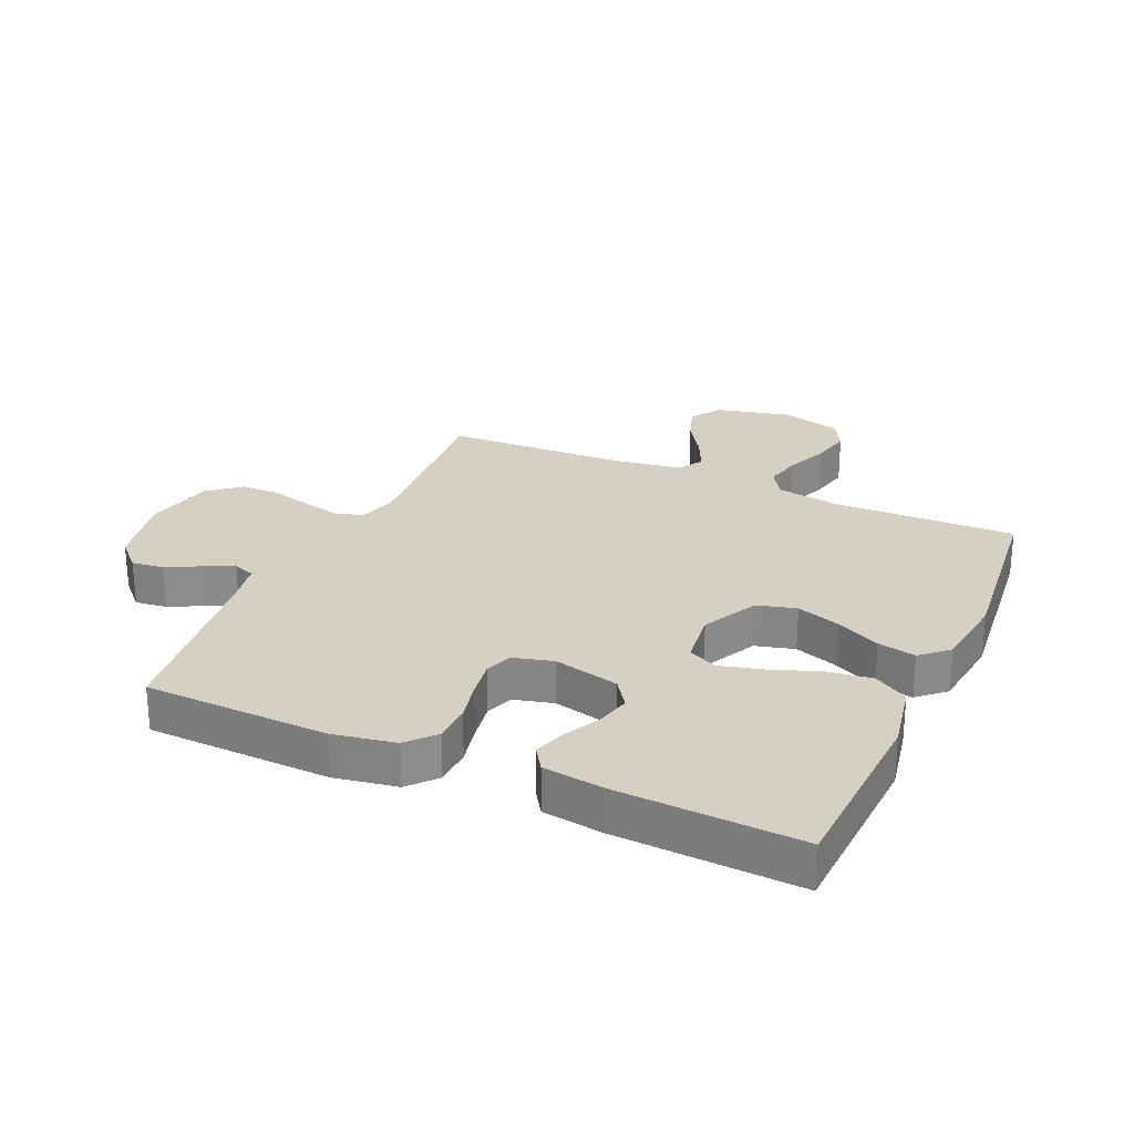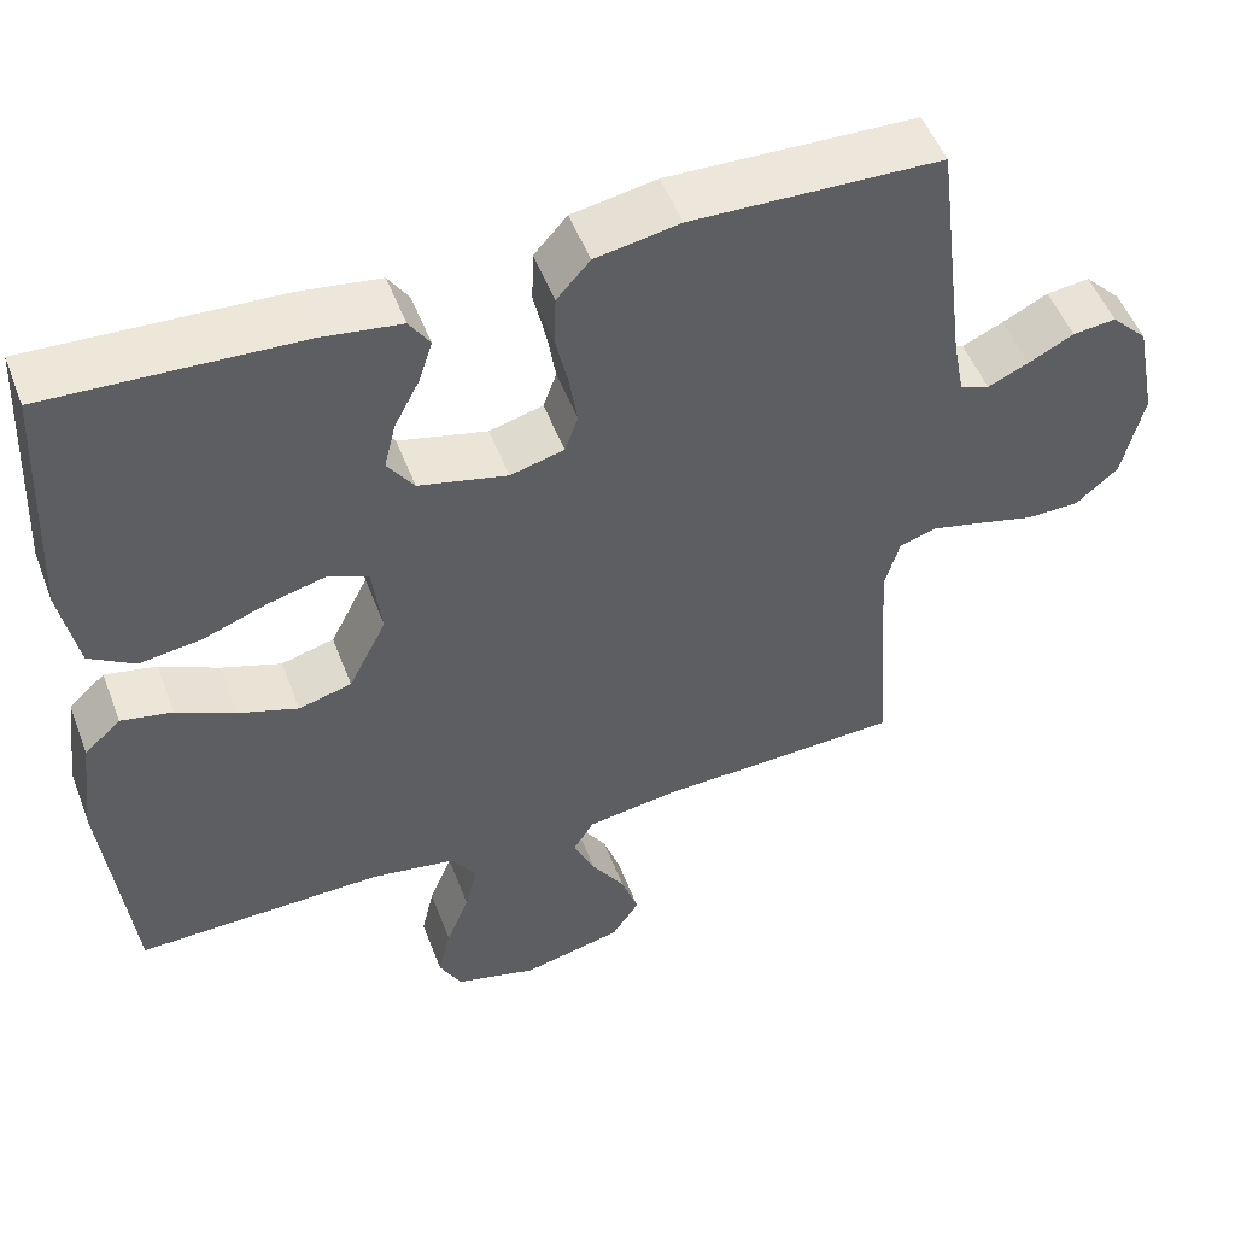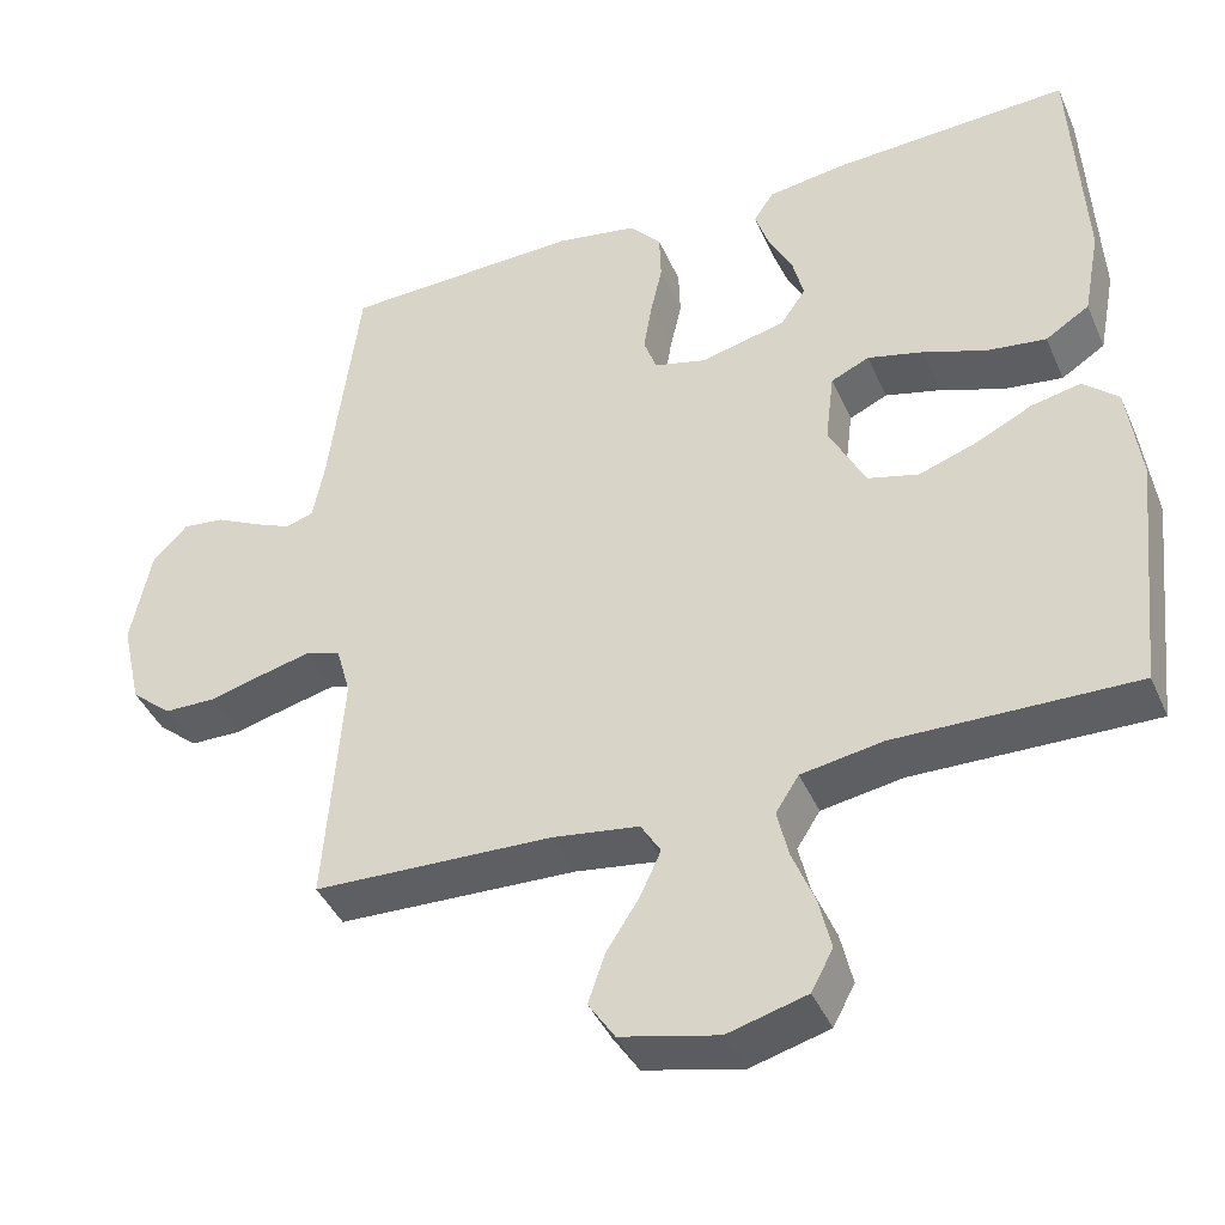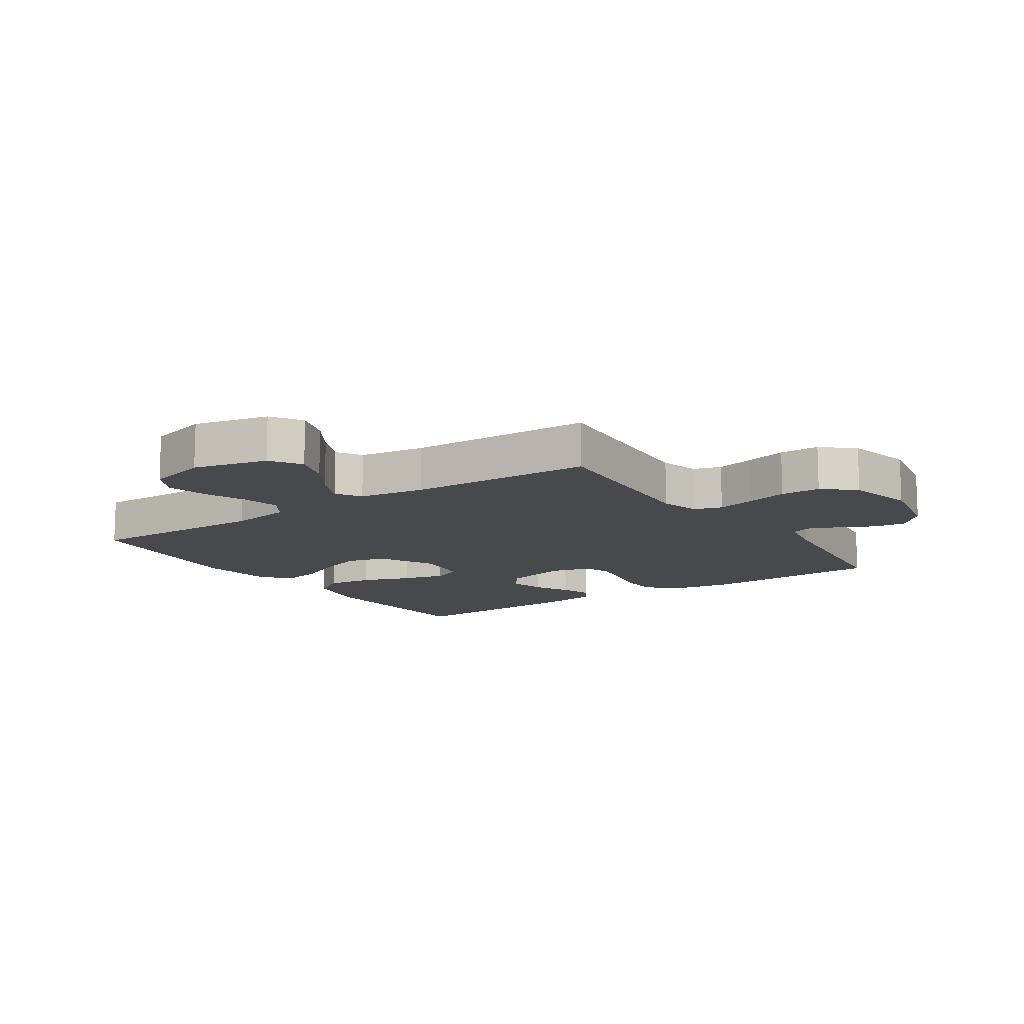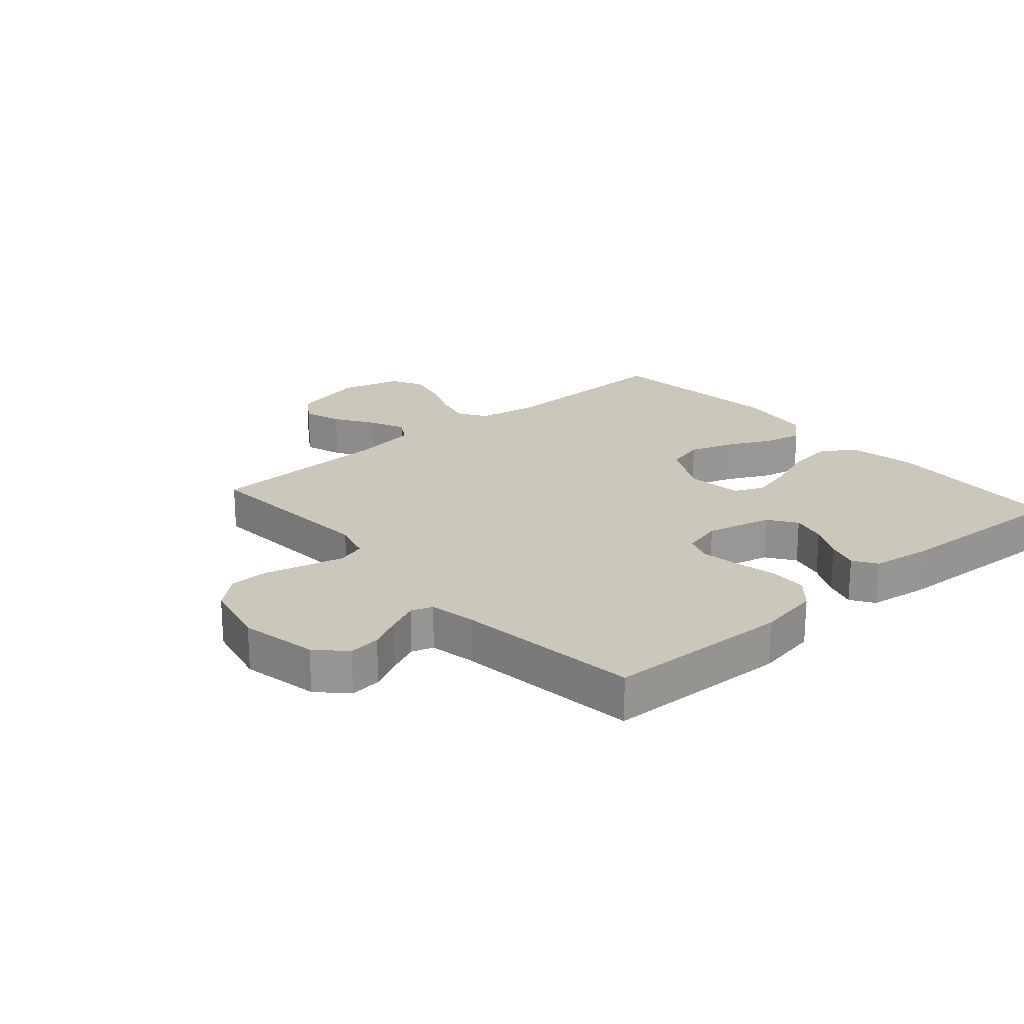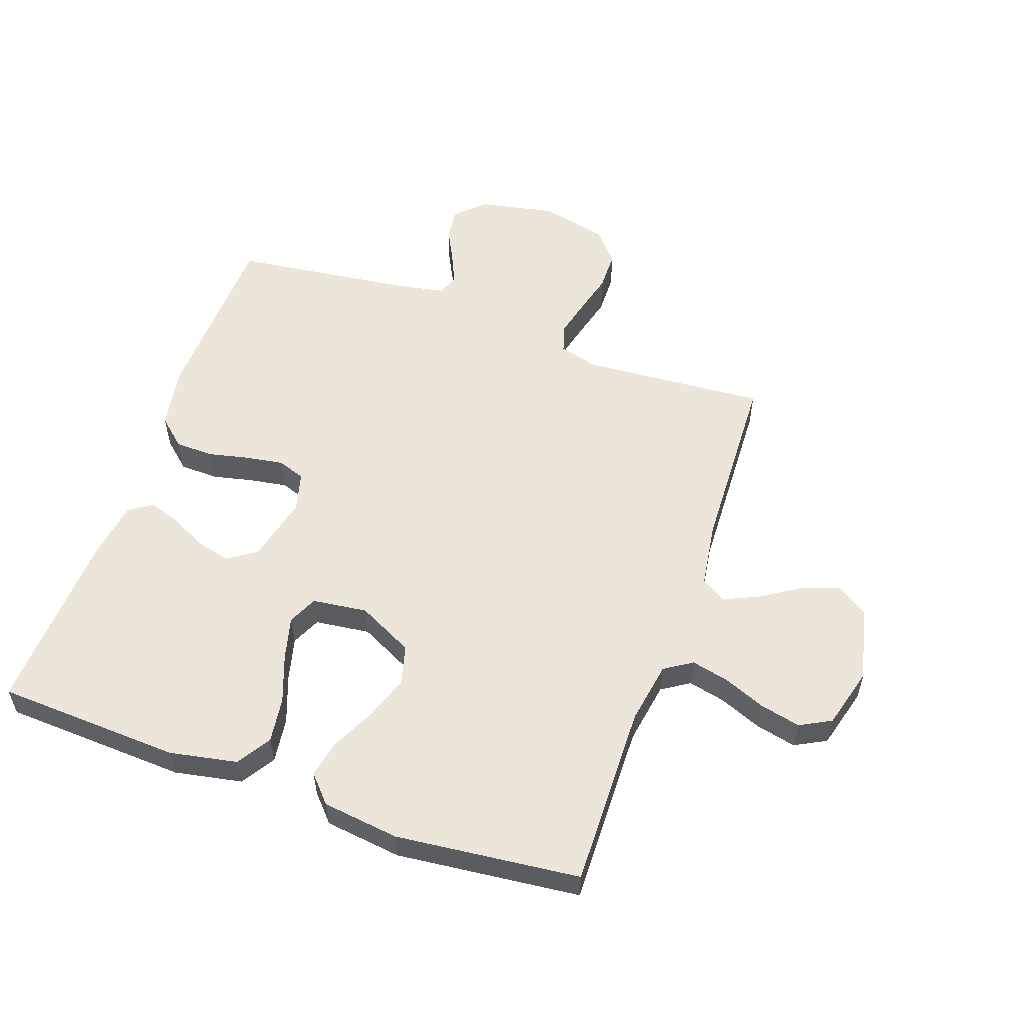
<metadata>
{"format":"obj","ext":"obj","renderer":"f3d","projection":"perspective","resolution":1024,"background":"white","views":[{"elev":26.2,"azim":24.0,"up":"+Y"},{"elev":51.5,"azim":159.4,"up":"+Z"},{"elev":-41.7,"azim":22.4,"up":"+Z"},{"elev":-12.5,"azim":-145.8,"up":"+Y"},{"elev":21.7,"azim":-41.1,"up":"+Y"},{"elev":55.7,"azim":109.4,"up":"+Y"}]}
</metadata>
<code>
v 0.5 0.07 0.5
v 0.515 0.07 0.2
v 0.494 0.07 0.09
v 0.439 0.07 0.055
v 0.365 0.07 0.065
v 0.286 0.07 0.094
v 0.216 0.07 0.112
v 0.168 0.07 0.09
v 0.157 0.07 0
v 0.203 0.07 -0.091
v 0.267 0.07 -0.108
v 0.339 0.07 -0.083
v 0.41 0.07 -0.048
v 0.472 0.07 -0.035
v 0.516 0.07 -0.075
v 0.532 0.07 -0.2
v 0.5 0.07 -0.5
v 0.2 0.07 -0.494
v 0.098 0.07 -0.511
v 0.069 0.07 -0.556
v 0.083 0.07 -0.617
v 0.111 0.07 -0.686
v 0.126 0.07 -0.752
v 0.099 0.07 -0.803
v 0 0.07 -0.83
v -0.122 0.07 -0.801
v -0.155 0.07 -0.751
v -0.134 0.07 -0.689
v -0.093 0.07 -0.625
v -0.067 0.07 -0.568
v -0.092 0.07 -0.527
v -0.2 0.07 -0.511
v -0.5 0.07 -0.5
v -0.478 0.07 -0.2
v -0.496 0.07 -0.136
v -0.541 0.07 -0.122
v -0.603 0.07 -0.137
v -0.671 0.07 -0.155
v -0.736 0.07 -0.154
v -0.787 0.07 -0.11
v -0.812 0.07 0
v -0.787 0.07 0.125
v -0.743 0.07 0.17
v -0.691 0.07 0.164
v -0.636 0.07 0.136
v -0.587 0.07 0.114
v -0.552 0.07 0.126
v -0.538 0.07 0.2
v -0.5 0.07 0.5
v -0.2 0.07 0.51
v -0.098 0.07 0.492
v -0.058 0.07 0.447
v -0.056 0.07 0.385
v -0.071 0.07 0.318
v -0.081 0.07 0.256
v -0.065 0.07 0.211
v 0 0.07 0.194
v 0.107 0.07 0.22
v 0.139 0.07 0.266
v 0.125 0.07 0.323
v 0.095 0.07 0.381
v 0.078 0.07 0.433
v 0.103 0.07 0.471
v 0.2 0.07 0.485
v 0.5 0 0.5
v 0.515 0 0.2
v 0.494 0 0.09
v 0.439 0 0.055
v 0.365 0 0.065
v 0.286 0 0.094
v 0.216 0 0.112
v 0.168 0 0.09
v 0.157 0 0
v 0.203 0 -0.091
v 0.267 0 -0.108
v 0.339 0 -0.083
v 0.41 0 -0.048
v 0.472 0 -0.035
v 0.516 0 -0.075
v 0.532 0 -0.2
v 0.5 0 -0.5
v 0.2 0 -0.494
v 0.098 0 -0.511
v 0.069 0 -0.556
v 0.083 0 -0.617
v 0.111 0 -0.686
v 0.126 0 -0.752
v 0.099 0 -0.803
v 0 0 -0.83
v -0.122 0 -0.801
v -0.155 0 -0.751
v -0.134 0 -0.689
v -0.093 0 -0.625
v -0.067 0 -0.568
v -0.092 0 -0.527
v -0.2 0 -0.511
v -0.5 0 -0.5
v -0.478 0 -0.2
v -0.496 0 -0.136
v -0.541 0 -0.122
v -0.603 0 -0.137
v -0.671 0 -0.155
v -0.736 0 -0.154
v -0.787 0 -0.11
v -0.812 0 0
v -0.787 0 0.125
v -0.743 0 0.17
v -0.691 0 0.164
v -0.636 0 0.136
v -0.587 0 0.114
v -0.552 0 0.126
v -0.538 0 0.2
v -0.5 0 0.5
v -0.2 0 0.51
v -0.098 0 0.492
v -0.058 0 0.447
v -0.056 0 0.385
v -0.071 0 0.318
v -0.081 0 0.256
v -0.065 0 0.211
v 0 0 0.194
v 0.107 0 0.22
v 0.139 0 0.266
v 0.125 0 0.323
v 0.095 0 0.381
v 0.078 0 0.433
v 0.103 0 0.471
v 0.2 0 0.485
f 4 5 6
f 3 4 6
f 2 3 6
f 1 2 6
f 64 1 6
f 63 64 6
f 62 63 6
f 61 62 6
f 60 61 6
f 59 60 6 7
f 58 59 7 8
f 57 58 8 9
f 56 57 9 10
f 52 53 54
f 51 52 54
f 50 51 54
f 49 50 54
f 48 49 54
f 47 48 54 55
f 46 47 55 56
f 43 44 45
f 42 43 45
f 41 42 45
f 40 41 45
f 39 40 45
f 38 39 45
f 37 38 45
f 36 37 45 46
f 46 56 10
f 36 46 10
f 35 36 10
f 32 33 34
f 35 10 11
f 34 35 11
f 32 34 11
f 31 32 11
f 27 28 29
f 26 27 29
f 25 26 29
f 24 25 29
f 23 24 29
f 22 23 29
f 21 22 29
f 20 21 29 30
f 31 11 12
f 30 31 12
f 20 30 12
f 19 20 12
f 16 17 18
f 16 18 19
f 15 16 19
f 14 15 19
f 13 14 19
f 12 13 19
f 70 69 68
f 70 68 67
f 70 67 66
f 70 66 65
f 70 65 128
f 70 128 127
f 70 127 126
f 70 126 125
f 70 125 124
f 71 70 124 123
f 72 71 123 122
f 73 72 122 121
f 74 73 121 120
f 118 117 116
f 118 116 115
f 118 115 114
f 118 114 113
f 118 113 112
f 119 118 112 111
f 120 119 111 110
f 109 108 107
f 109 107 106
f 109 106 105
f 109 105 104
f 109 104 103
f 109 103 102
f 109 102 101
f 110 109 101 100
f 74 120 110
f 74 110 100
f 74 100 99
f 98 97 96
f 75 74 99
f 75 99 98
f 75 98 96
f 75 96 95
f 93 92 91
f 93 91 90
f 93 90 89
f 93 89 88
f 93 88 87
f 93 87 86
f 93 86 85
f 94 93 85 84
f 76 75 95
f 76 95 94
f 76 94 84
f 76 84 83
f 82 81 80
f 83 82 80
f 83 80 79
f 83 79 78
f 83 78 77
f 83 77 76
f 1 65 66 2
f 2 66 67 3
f 3 67 68 4
f 4 68 69 5
f 5 69 70 6
f 6 70 71 7
f 7 71 72 8
f 8 72 73 9
f 9 73 74 10
f 10 74 75 11
f 11 75 76 12
f 12 76 77 13
f 13 77 78 14
f 14 78 79 15
f 15 79 80 16
f 16 80 81 17
f 17 81 82 18
f 18 82 83 19
f 19 83 84 20
f 20 84 85 21
f 21 85 86 22
f 22 86 87 23
f 23 87 88 24
f 24 88 89 25
f 25 89 90 26
f 26 90 91 27
f 27 91 92 28
f 28 92 93 29
f 29 93 94 30
f 30 94 95 31
f 31 95 96 32
f 32 96 97 33
f 33 97 98 34
f 34 98 99 35
f 35 99 100 36
f 36 100 101 37
f 37 101 102 38
f 38 102 103 39
f 39 103 104 40
f 40 104 105 41
f 41 105 106 42
f 42 106 107 43
f 43 107 108 44
f 44 108 109 45
f 45 109 110 46
f 46 110 111 47
f 47 111 112 48
f 48 112 113 49
f 49 113 114 50
f 50 114 115 51
f 51 115 116 52
f 52 116 117 53
f 53 117 118 54
f 54 118 119 55
f 55 119 120 56
f 56 120 121 57
f 57 121 122 58
f 58 122 123 59
f 59 123 124 60
f 60 124 125 61
f 61 125 126 62
f 62 126 127 63
f 63 127 128 64
f 64 128 65 1

</code>
